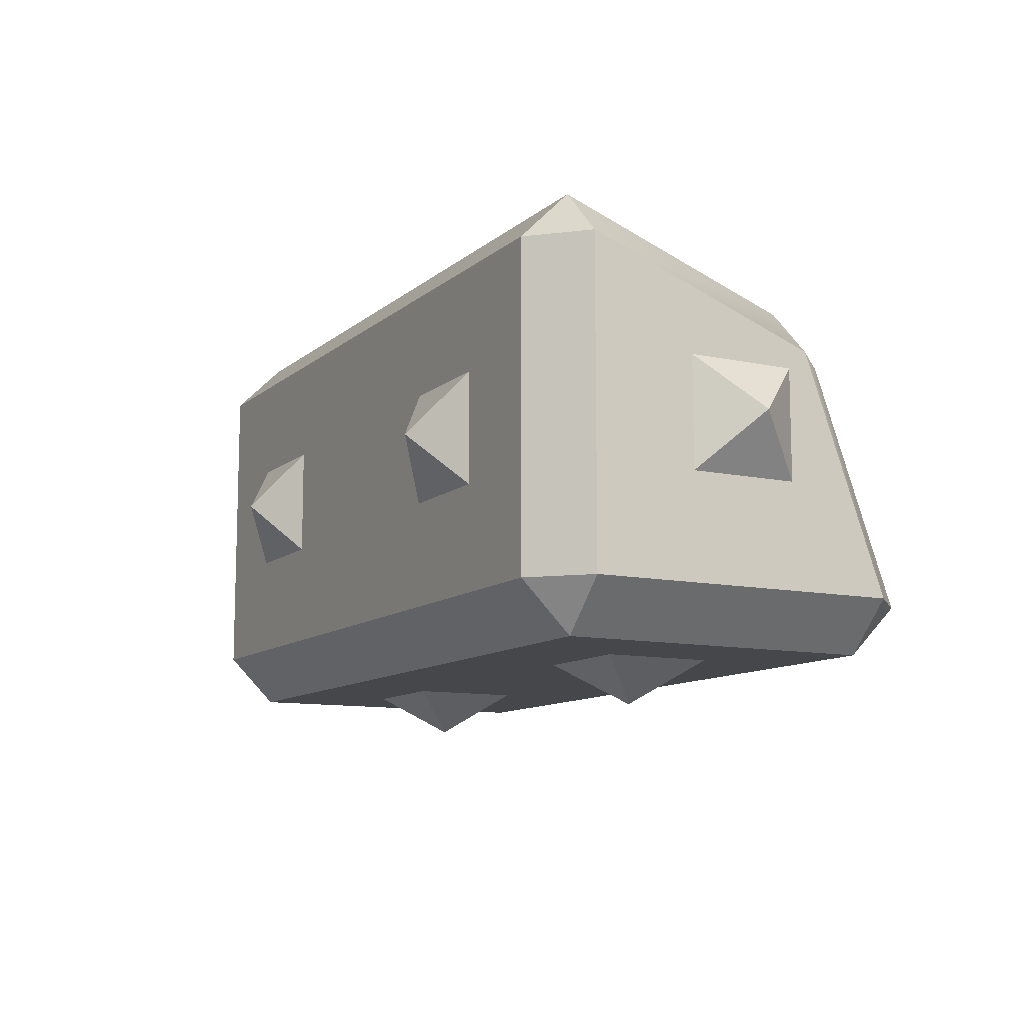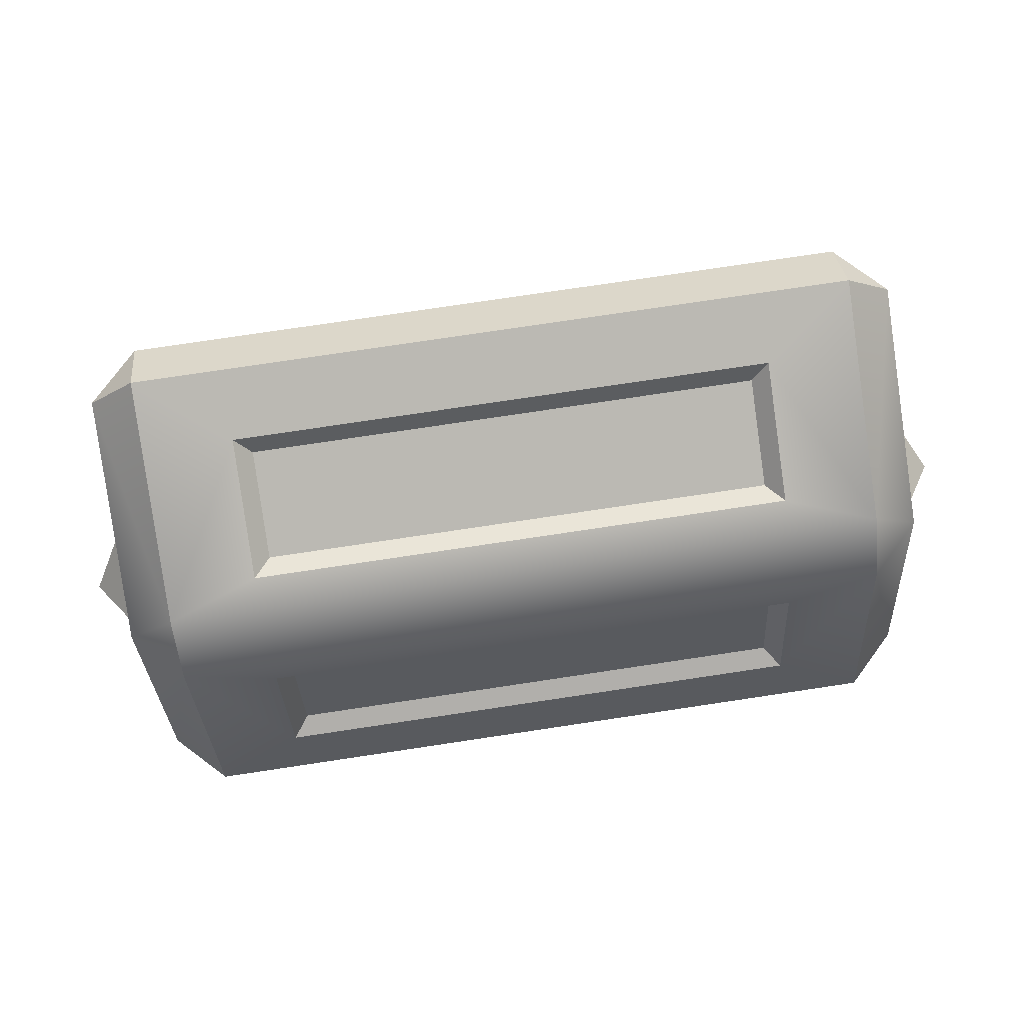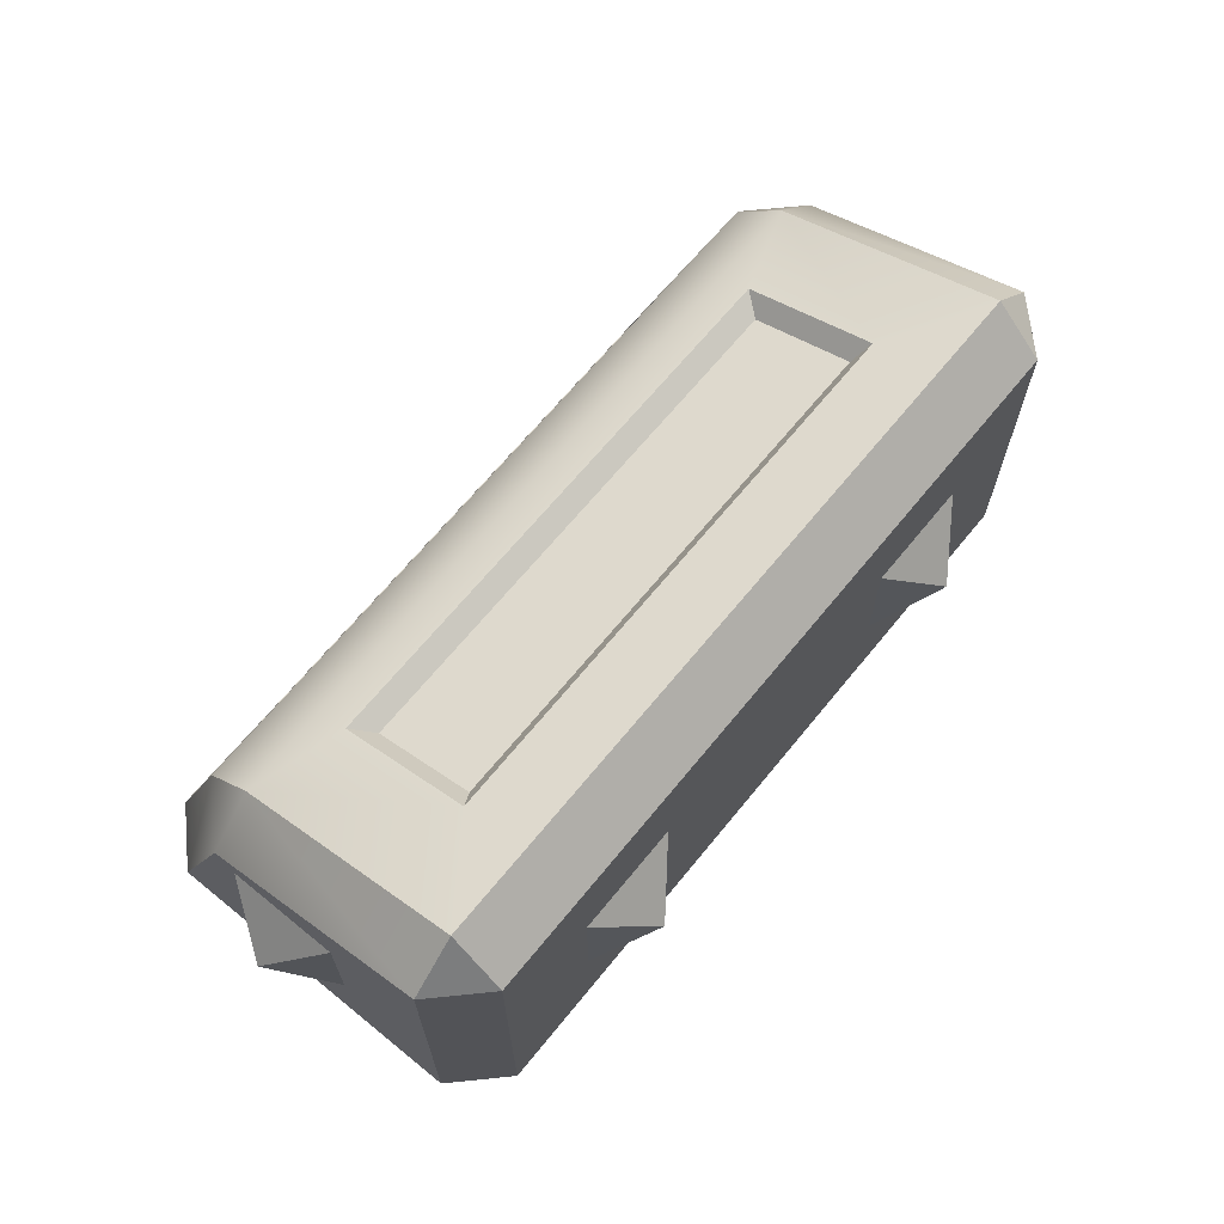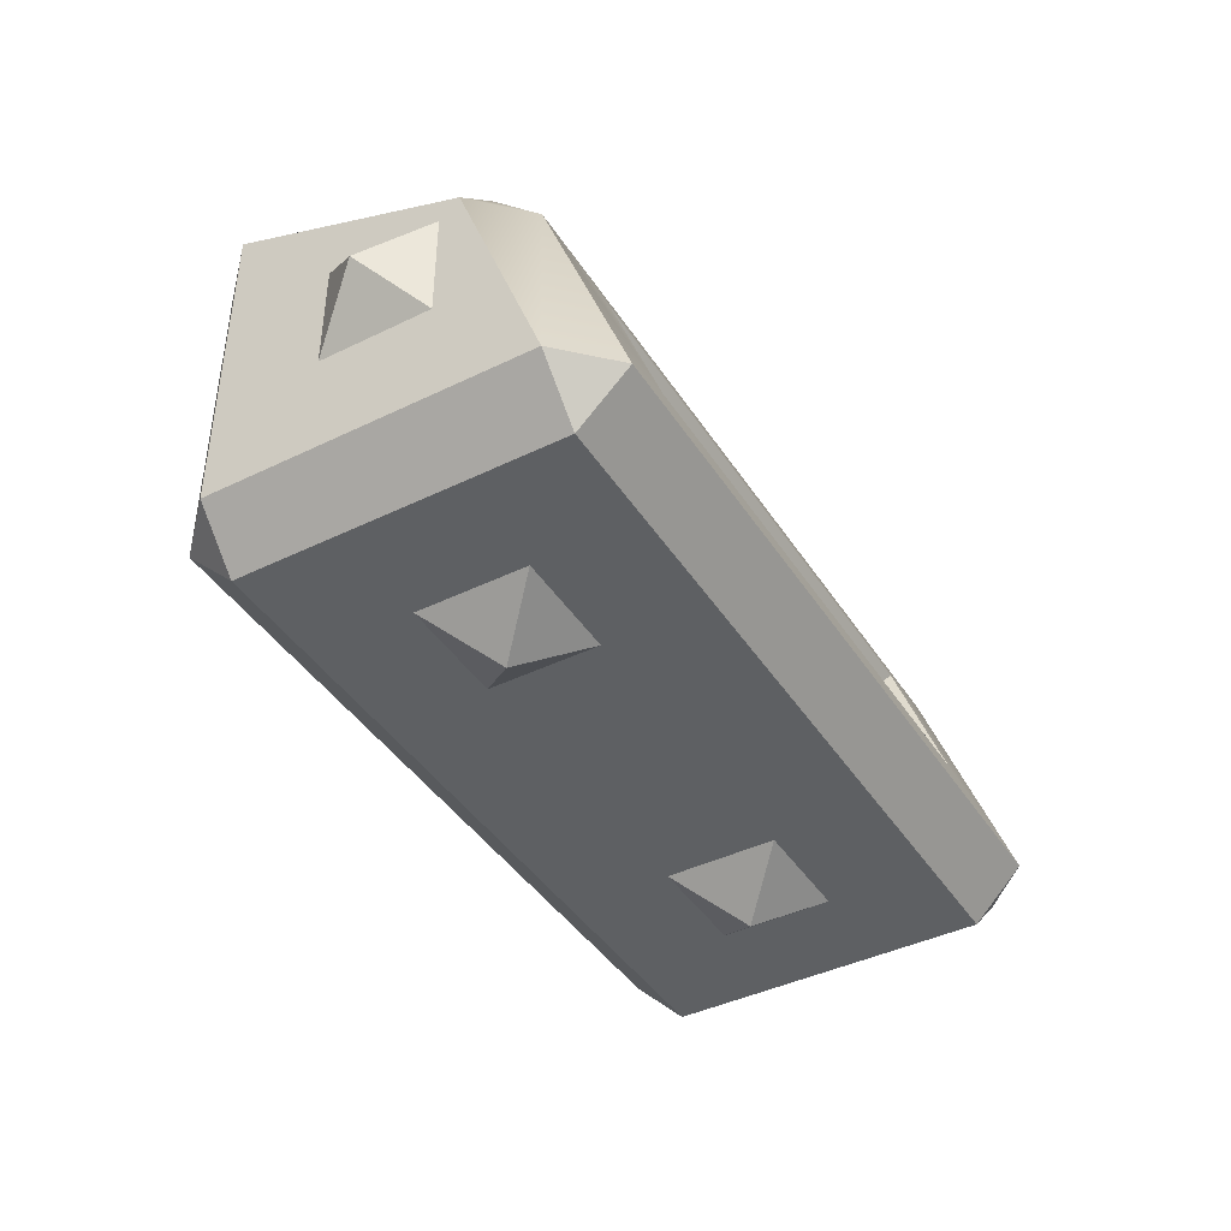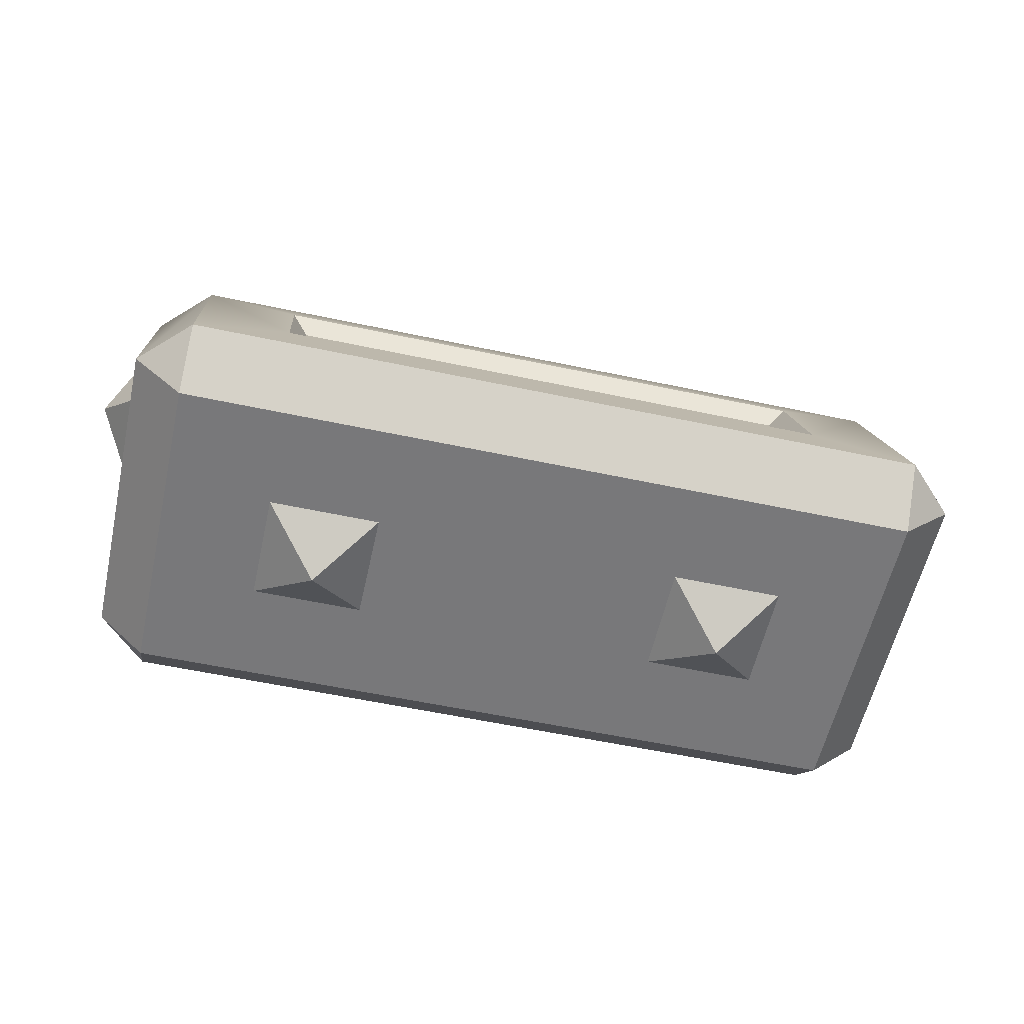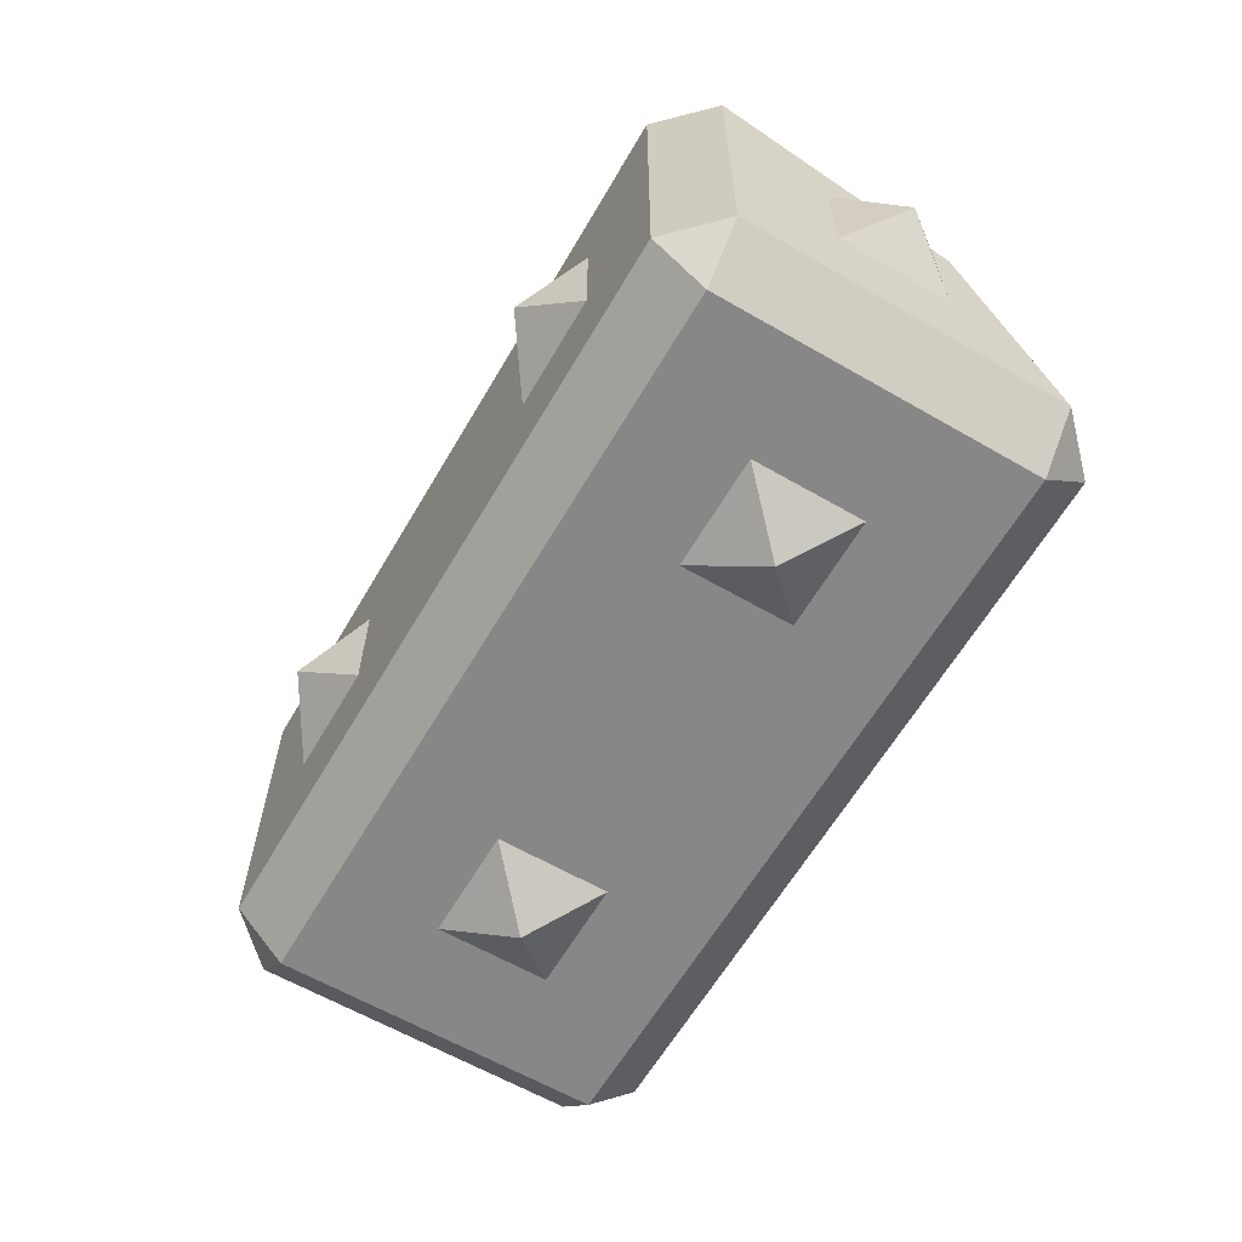
<metadata>
{"format":"obj","ext":"obj","renderer":"f3d","projection":"perspective","resolution":1024,"background":"white","views":[{"elev":-10.8,"azim":-118.2,"up":"+Y"},{"elev":77.5,"azim":-8.5,"up":"+Y"},{"elev":66.8,"azim":129.2,"up":"+Y"},{"elev":-42.2,"azim":120.3,"up":"+Z"},{"elev":-57.5,"azim":167.5,"up":"+Z"},{"elev":-62.3,"azim":-120.3,"up":"+Y"}]}
</metadata>
<code>
o HE_Double_Sloped_Two_Block.001
v -0.5 0.3812 -0.3812
v -0.3812 0.3812 -0.5
v -0.3812 -0.3812 -0.5
v -0.5 -0.3812 -0.3812
v -0.3812 0.5 -0.3812
v -0.5 0.1777 0.1777
v -0.3812 0.2965 0.1777
v -0.3812 0.1777 0.2965
v 1.381 0.1777 0.2965
v 1.381 0.2965 0.1777
v 1.381 -0.3812 0.5
v -0.3812 -0.3812 0.5
v -0.1609 -0.2197 0.4412
v -0.1609 0.1033 0.3236
v 1.161 0.1033 0.3236
v 1.161 -0.2197 0.4412
v 1.5 -0.3812 0.3812
v 1.5 0.1777 0.1777
v 1.5 -0.132 0.132
v 1.5 -0.3812 -0.3812
v 1.381 -0.5 0.3812
v 1.381 -0.5 -0.3812
v -0.3812 -0.5 0.3812
v -0.132 -0.5 0.132
v 0.132 -0.5 0.132
v -2.4e-05 -0.6 2.3e-05
v -0.132 -0.5 -0.132
v -0.3812 -0.5 -0.3812
v 1.381 -0.3812 -0.5
v -0.5 -0.3812 0.3812
v -0.5 -0.132 0.132
v -0.5 -0.132 -0.132
v -0.6 2e-06 2.3e-05
v -0.5 0.132 0.132
v -0.5 0.132 -0.132
v -0.132 -0.132 -0.5
v -0.132 0.132 -0.5
v 0.132 0.132 -0.5
v 0.868 0.132 -0.5
v 1.132 0.132 -0.5
v 1.381 0.3812 -0.5
v 1.132 -0.132 -0.5
v 0.132 -0.132 -0.5
v -2.3e-05 2e-06 -0.6
v 0.868 -0.132 -0.5
v 1 2e-06 -0.6
v 1.5 0.3812 -0.3812
v 1.381 0.5 -0.3812
v -0.1609 0.4412 -0.2197
v 1.161 0.4412 -0.2197
v 1.161 0.3236 0.1033
v -0.1609 0.3236 0.1033
v 1.121 0.3899 -0.1958
v 1.121 0.2997 0.05203
v -0.1209 0.3899 -0.1958
v -0.1209 0.2997 0.05203
v 1.5 0.132 0.132
v 1.5 0.132 -0.132
v 1.6 3e-06 2.3e-05
v 1.5 -0.132 -0.132
v 0.132 -0.5 -0.132
v 0.868 -0.5 -0.132
v 1.132 -0.5 -0.132
v 1.132 -0.5 0.132
v 0.868 -0.5 0.132
v 1 -0.6 2.3e-05
v 1.121 -0.1958 0.3899
v -0.1209 -0.1958 0.3899
v 1.121 0.05201 0.2997
v -0.1209 0.05201 0.2997
v 0.5015 -0.3812 0.5
v 0.5015 -0.2197 0.4412
v 0.5013 0.5 -0.3812
v 0.5013 0.4412 -0.2197
f 1 3 4
f 2 1 5
f 7 1 6
f 8 7 6
f 8 10 7
f 9 8 15
f 17 9 11
f 21 20 17
f 21 17 11
f 21 11 71
f 25 24 26
f 24 27 26
f 50 73 74
f 28 29 22
f 3 28 4
f 28 30 4
f 30 23 12
f 30 8 6
f 6 1 35
f 39 43 38
f 60 20 47
f 32 31 33
f 31 34 33
f 32 33 35
f 33 34 35
f 3 2 37
f 4 30 31
f 29 43 42
f 62 22 63
f 43 36 44
f 44 36 37
f 38 44 37
f 38 43 44
f 45 39 46
f 46 39 40
f 42 46 40
f 42 45 46
f 42 43 45
f 29 47 20
f 22 29 20
f 47 41 48
f 2 5 73
f 52 7 10
f 53 51 50
f 55 54 53
f 55 52 56
f 53 50 74
f 51 56 52
f 10 47 48
f 10 9 18
f 57 59 58
f 57 19 59
f 19 60 59
f 59 60 58
f 19 18 17
f 24 23 28
f 65 62 66
f 66 62 63
f 64 66 63
f 64 65 66
f 25 26 61
f 26 27 61
f 68 13 72
f 69 16 15
f 70 67 69
f 70 13 68
f 70 15 14
f 16 71 11
f 71 13 12
f 73 49 74
f 1 2 3
f 7 5 1
f 8 9 10
f 16 11 9
f 8 12 13
f 8 13 14
f 15 16 9
f 8 14 15
f 17 18 9
f 21 22 20
f 12 23 71
f 23 21 71
f 50 48 73
f 28 3 29
f 28 23 30
f 30 12 8
f 34 31 6
f 1 4 35
f 35 34 6
f 39 45 43
f 18 57 58
f 60 19 17
f 47 18 58
f 60 17 20
f 47 58 60
f 36 43 3
f 43 29 3
f 2 41 39
f 41 40 39
f 39 38 2
f 38 37 2
f 37 36 3
f 32 35 4
f 30 6 31
f 31 32 4
f 42 40 29
f 40 41 29
f 62 65 25
f 61 27 22
f 62 25 61
f 21 64 63
f 62 61 22
f 22 21 63
f 29 41 47
f 48 41 73
f 41 2 73
f 48 50 10
f 50 51 10
f 52 49 7
f 49 5 7
f 10 51 52
f 53 54 51
f 55 56 54
f 55 49 52
f 49 55 74
f 55 53 74
f 51 54 56
f 10 18 47
f 19 57 18
f 24 25 23
f 25 65 21
f 65 64 21
f 28 22 27
f 25 21 23
f 28 27 24
f 72 16 67
f 67 68 72
f 69 67 16
f 70 68 67
f 70 14 13
f 70 69 15
f 16 72 71
f 71 72 13
f 73 5 49

</code>
